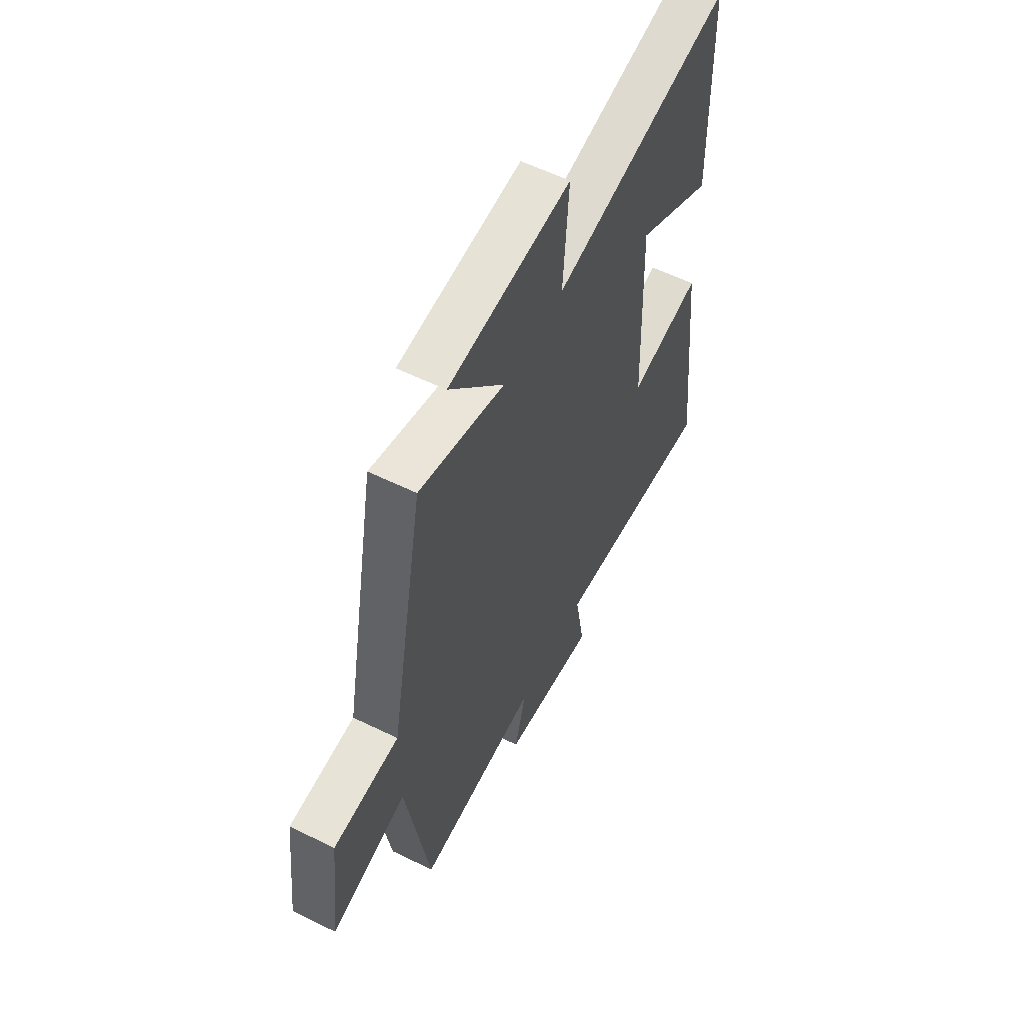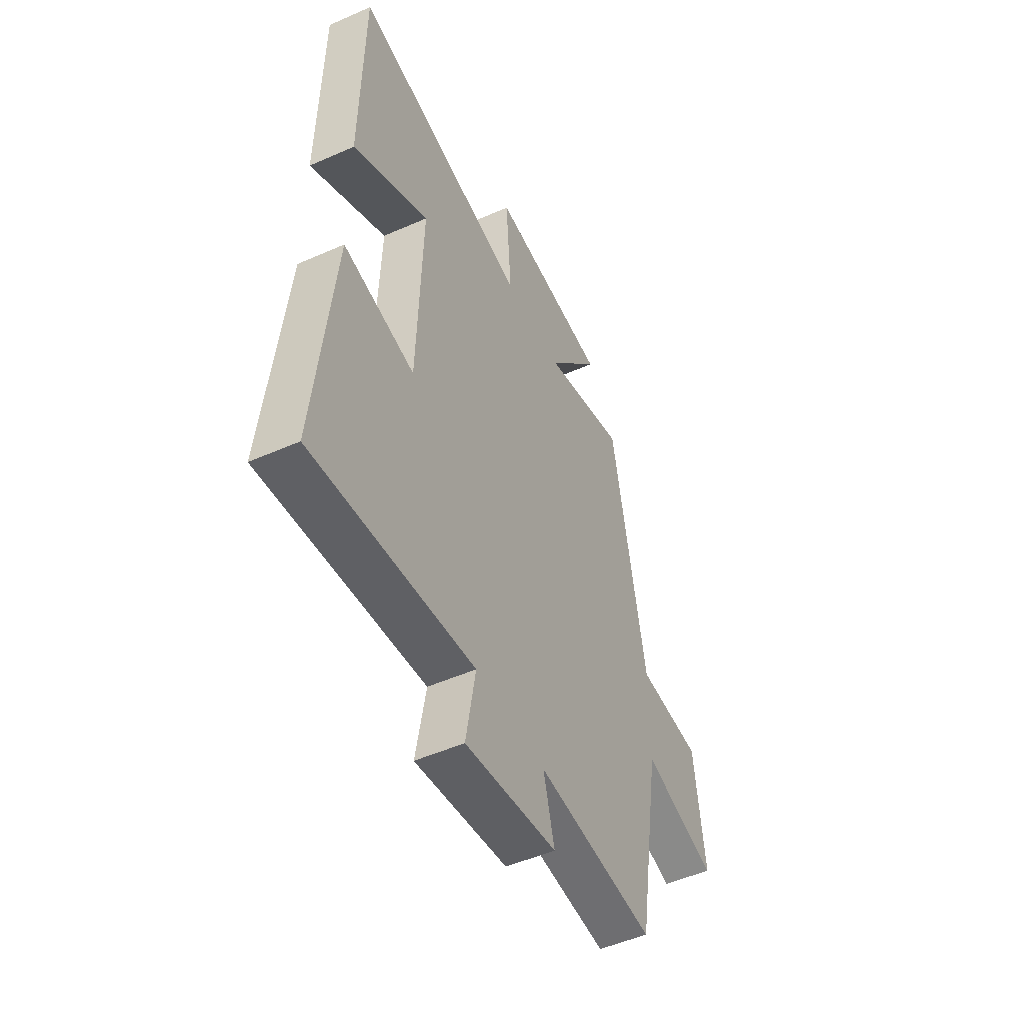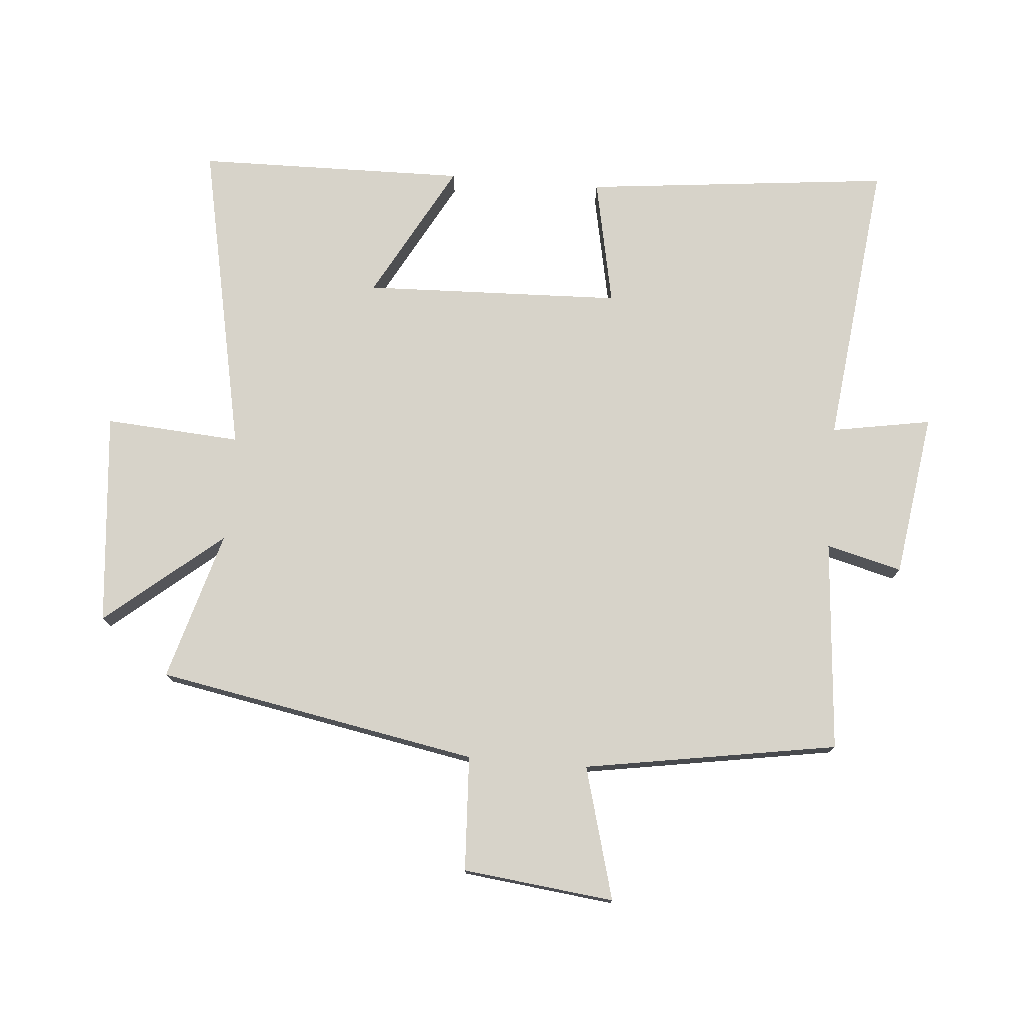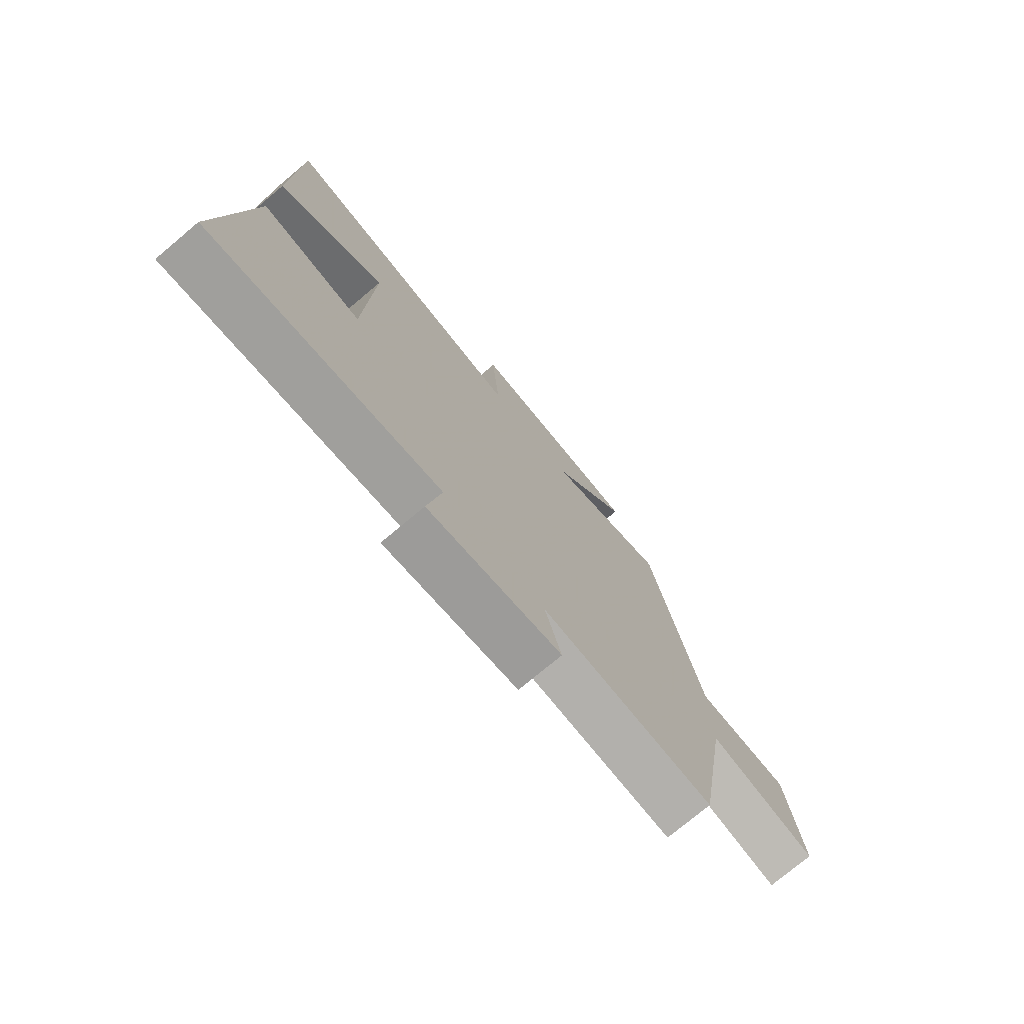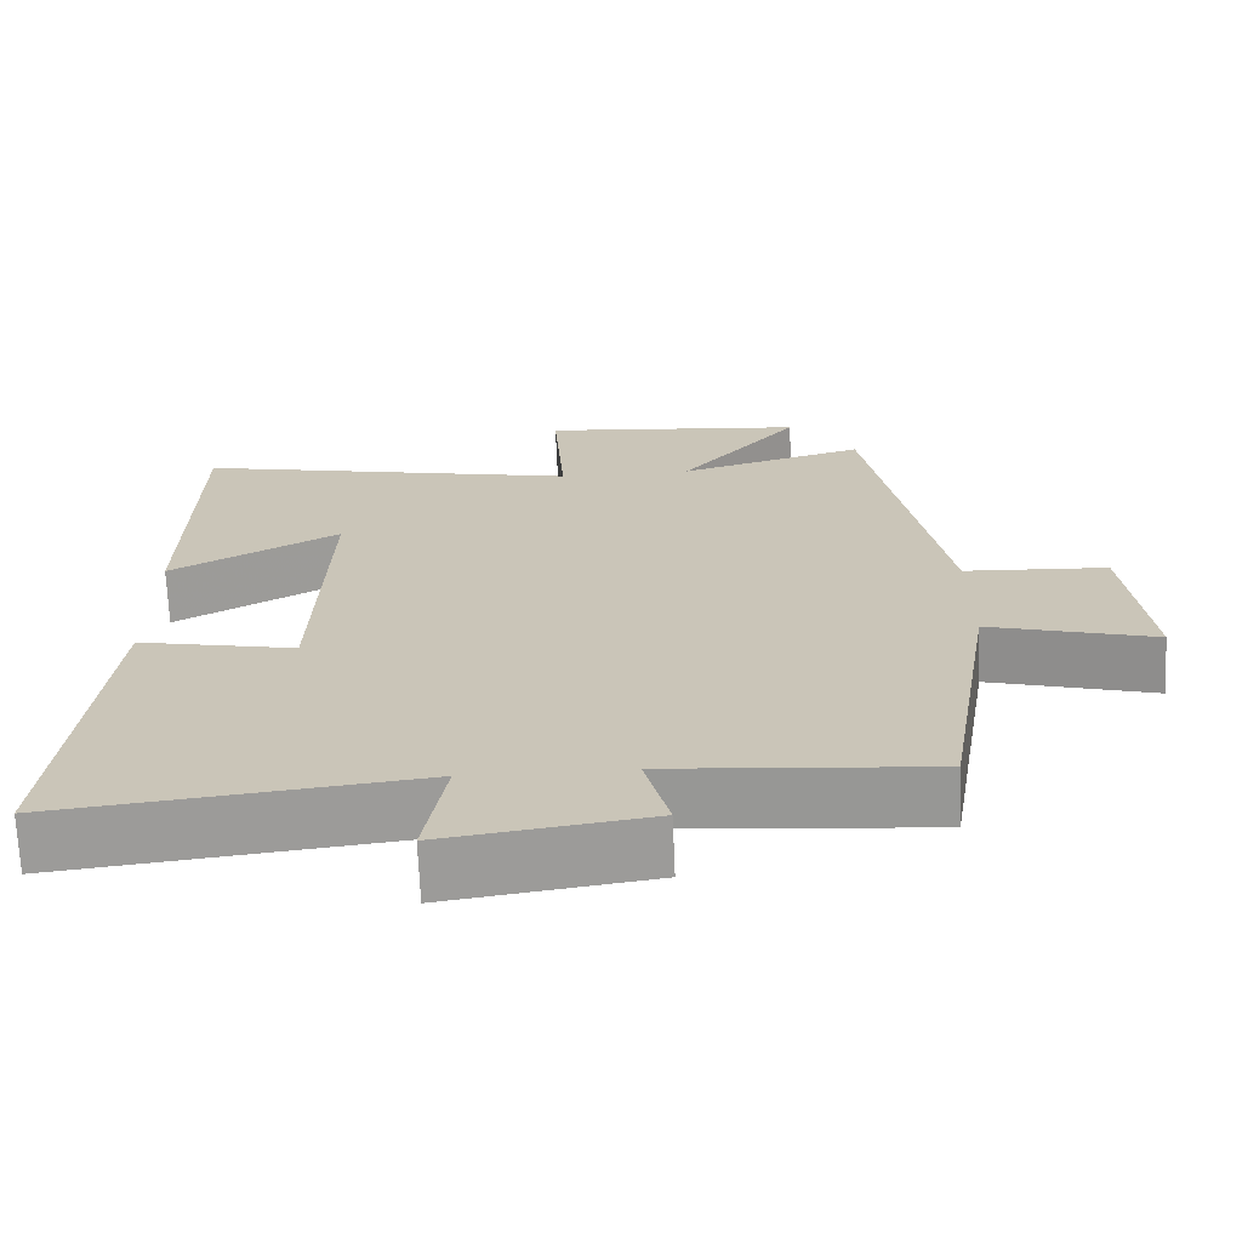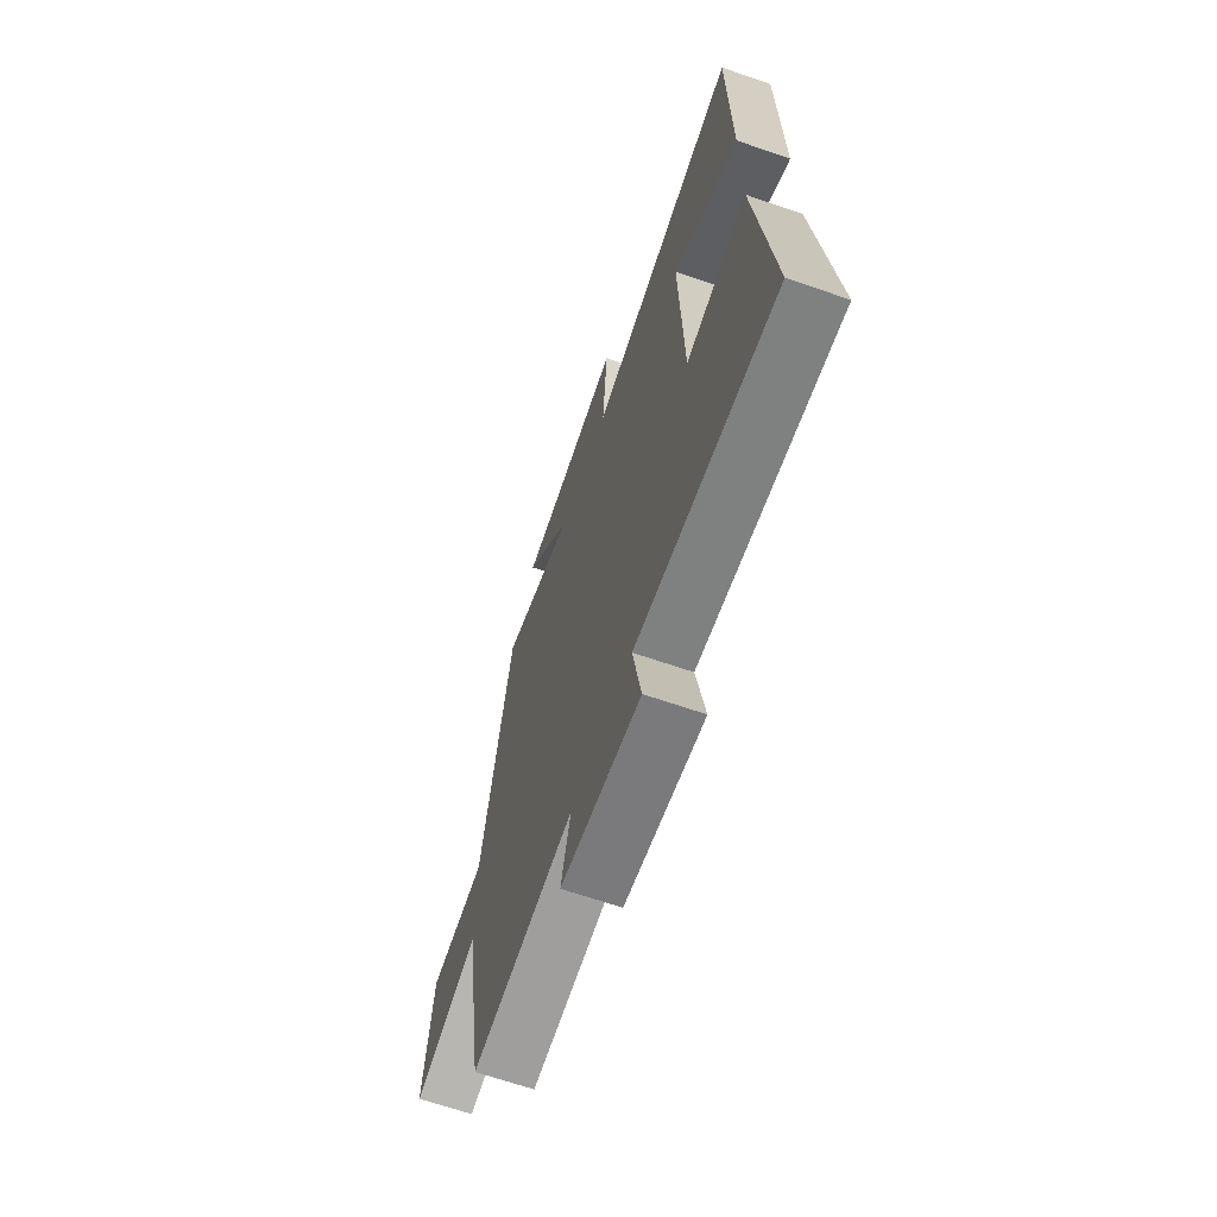
<metadata>
{"format":"obj","ext":"obj","renderer":"f3d","projection":"perspective","resolution":1024,"background":"white","views":[{"elev":58.2,"azim":116.9,"up":"+Z"},{"elev":-50.6,"azim":-64.2,"up":"+Z"},{"elev":76.4,"azim":94.7,"up":"+Y"},{"elev":-75.9,"azim":-50.1,"up":"+Z"},{"elev":-69.0,"azim":2.4,"up":"+Z"},{"elev":-66.5,"azim":-109.1,"up":"+Z"}]}
</metadata>
<code>
v -0.551 0.07 -0.553
v -0.5 0.07 -0.071
v -0.3 0.07 -0.111
v -0.286 0.07 0.295
v -0.5 0.07 0.177
v -0.493 0.07 0.6
v 0.001 0.07 0.5
v -0.014 0.07 0.713
v 0.322 0.07 0.683
v 0.171 0.07 0.5
v 0.406 0.07 0.568
v 0.5 0.07 0.063
v 0.681 0.07 0.054
v 0.709 0.07 -0.184
v 0.5 0.07 -0.127
v 0.435 0.07 -0.526
v 0.102 0.07 -0.5
v 0.133 0.07 -0.619
v -0.125 0.07 -0.657
v -0.098 0.07 -0.5
v -0.551 0 -0.553
v -0.5 0 -0.071
v -0.3 0 -0.111
v -0.286 0 0.295
v -0.5 0 0.177
v -0.493 0 0.6
v 0.001 0 0.5
v -0.014 0 0.713
v 0.322 0 0.683
v 0.171 0 0.5
v 0.406 0 0.568
v 0.5 0 0.063
v 0.681 0 0.054
v 0.709 0 -0.184
v 0.5 0 -0.127
v 0.435 0 -0.526
v 0.102 0 -0.5
v 0.133 0 -0.619
v -0.125 0 -0.657
v -0.098 0 -0.5
f 17 18 19 20
f 15 16 17
f 15 17 20
f 12 13 14 15
f 15 20 1
f 12 15 1
f 11 12 1
f 10 11 1
f 7 8 9 10
f 4 5 6 7
f 3 4 7 10
f 1 2 3
f 1 3 10
f 40 39 38 37
f 37 36 35
f 40 37 35
f 35 34 33 32
f 21 40 35
f 21 35 32
f 21 32 31
f 21 31 30
f 30 29 28 27
f 27 26 25 24
f 30 27 24 23
f 23 22 21
f 30 23 21
f 1 21 22 2
f 2 22 23 3
f 3 23 24 4
f 4 24 25 5
f 5 25 26 6
f 6 26 27 7
f 7 27 28 8
f 8 28 29 9
f 9 29 30 10
f 10 30 31 11
f 11 31 32 12
f 12 32 33 13
f 13 33 34 14
f 14 34 35 15
f 15 35 36 16
f 16 36 37 17
f 17 37 38 18
f 18 38 39 19
f 19 39 40 20
f 20 40 21 1

</code>
